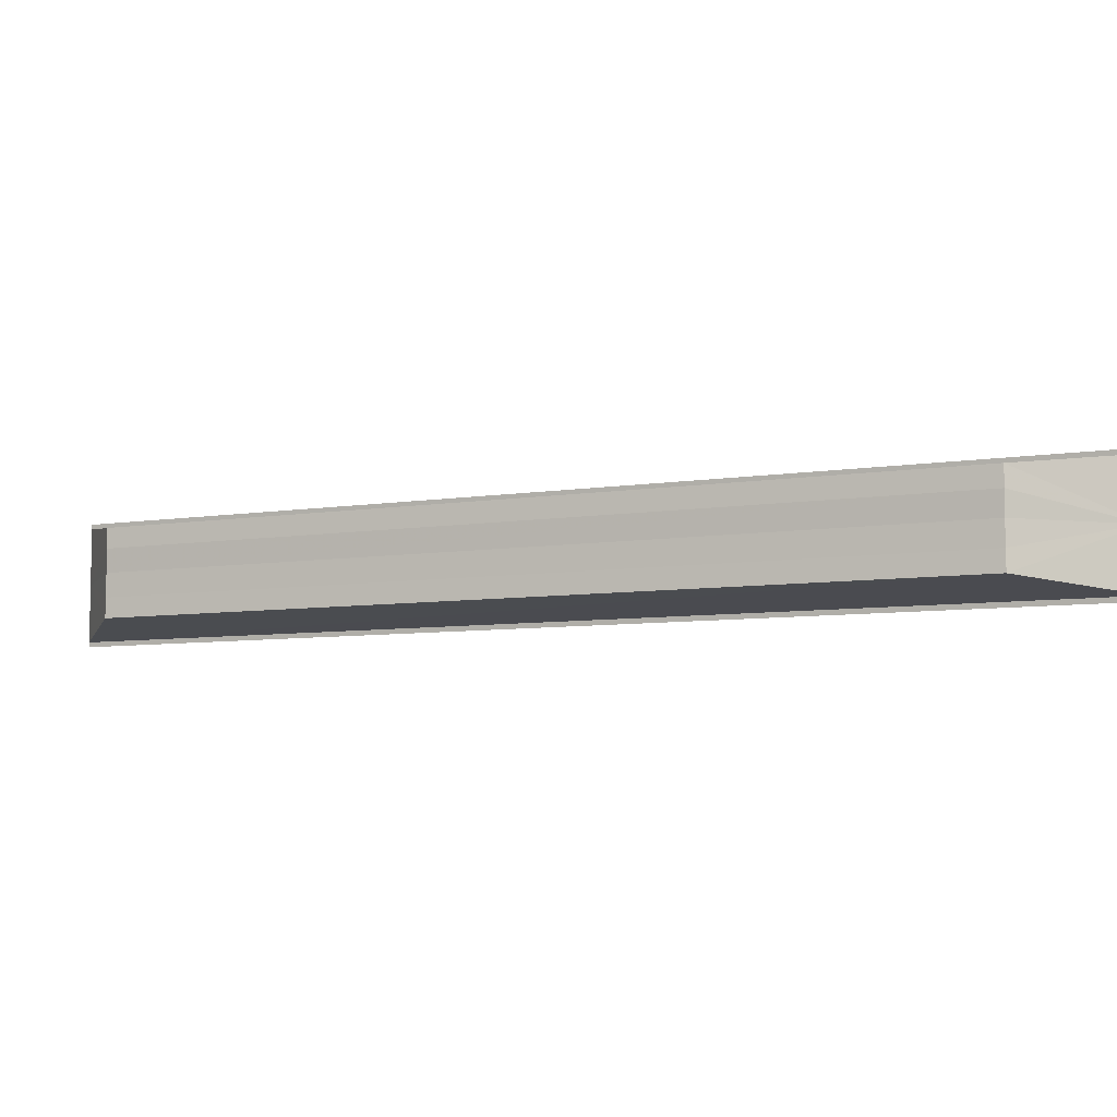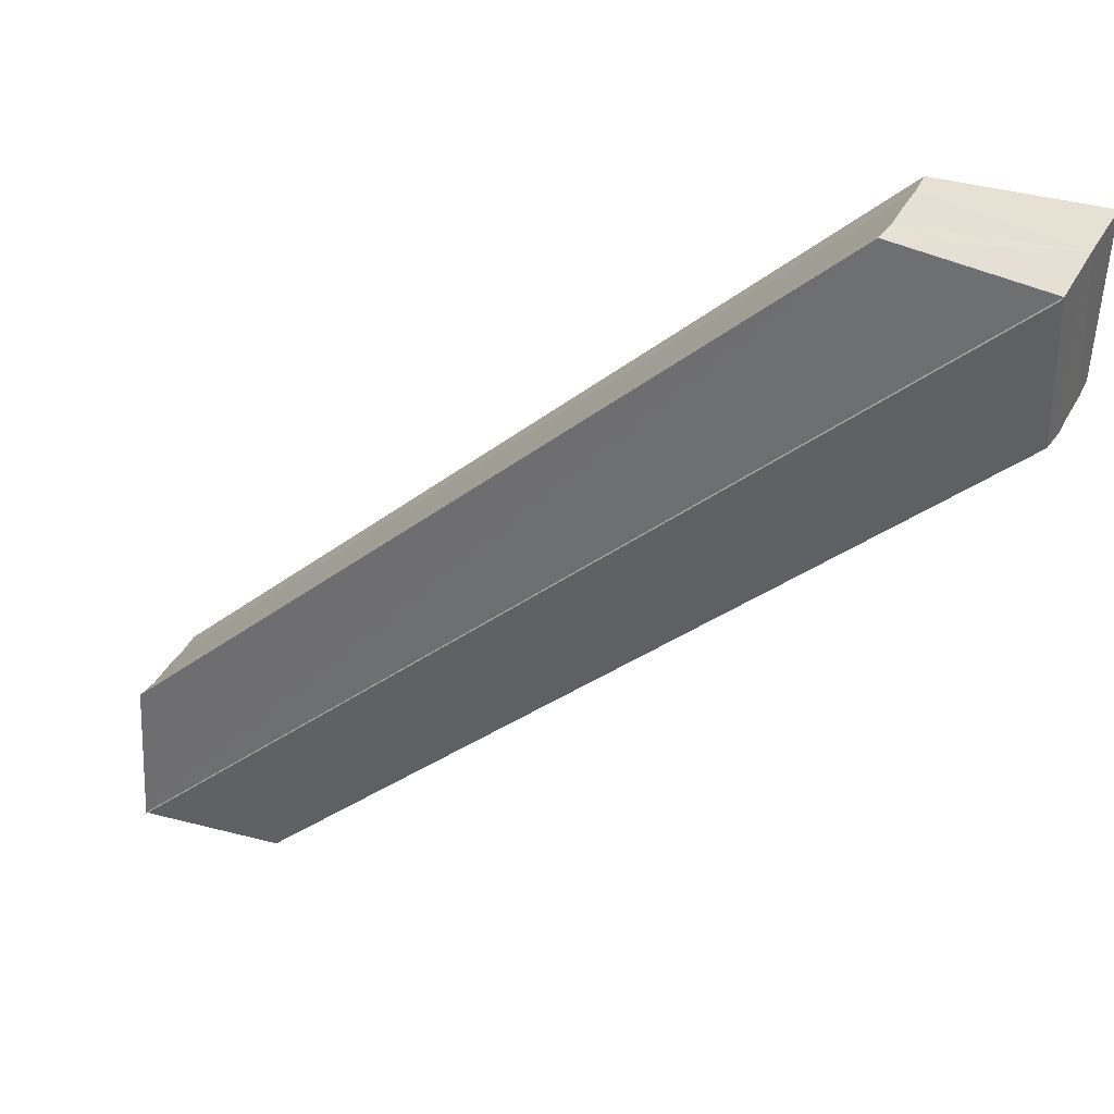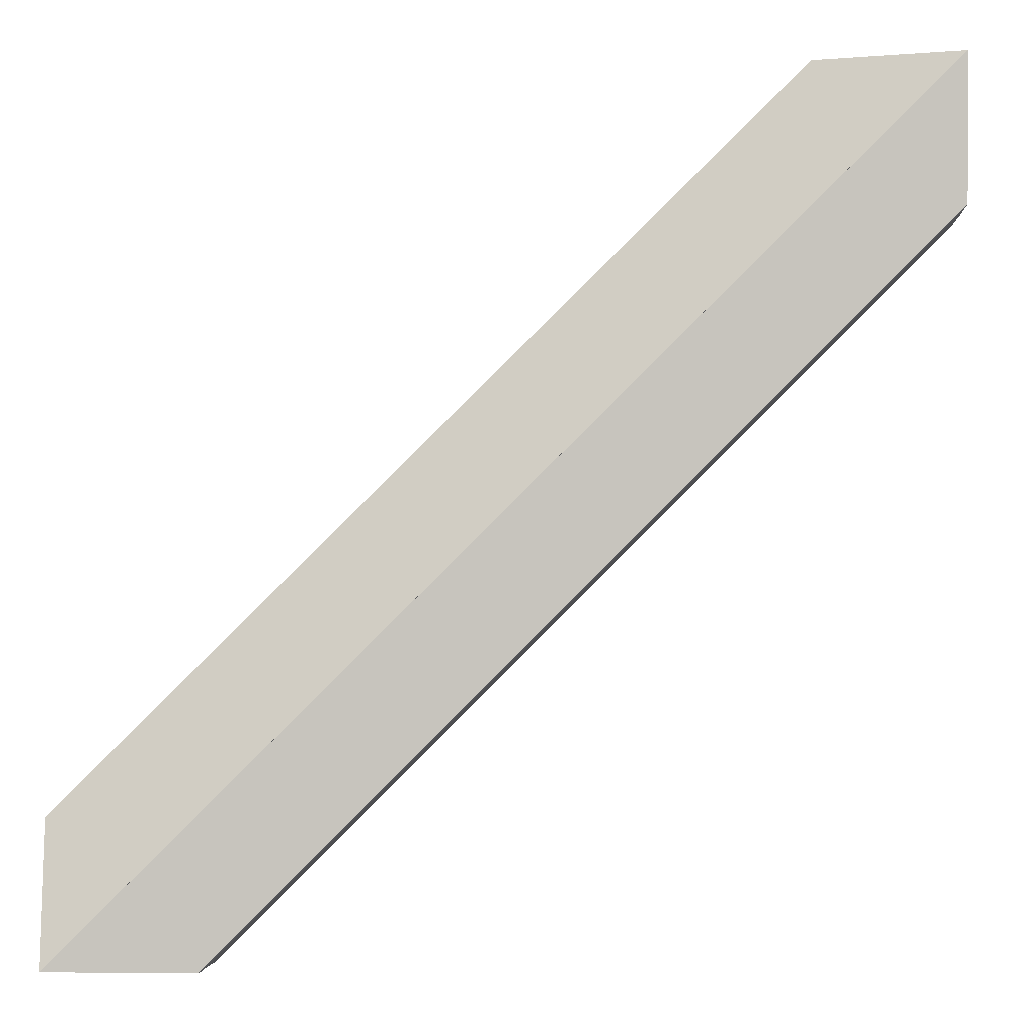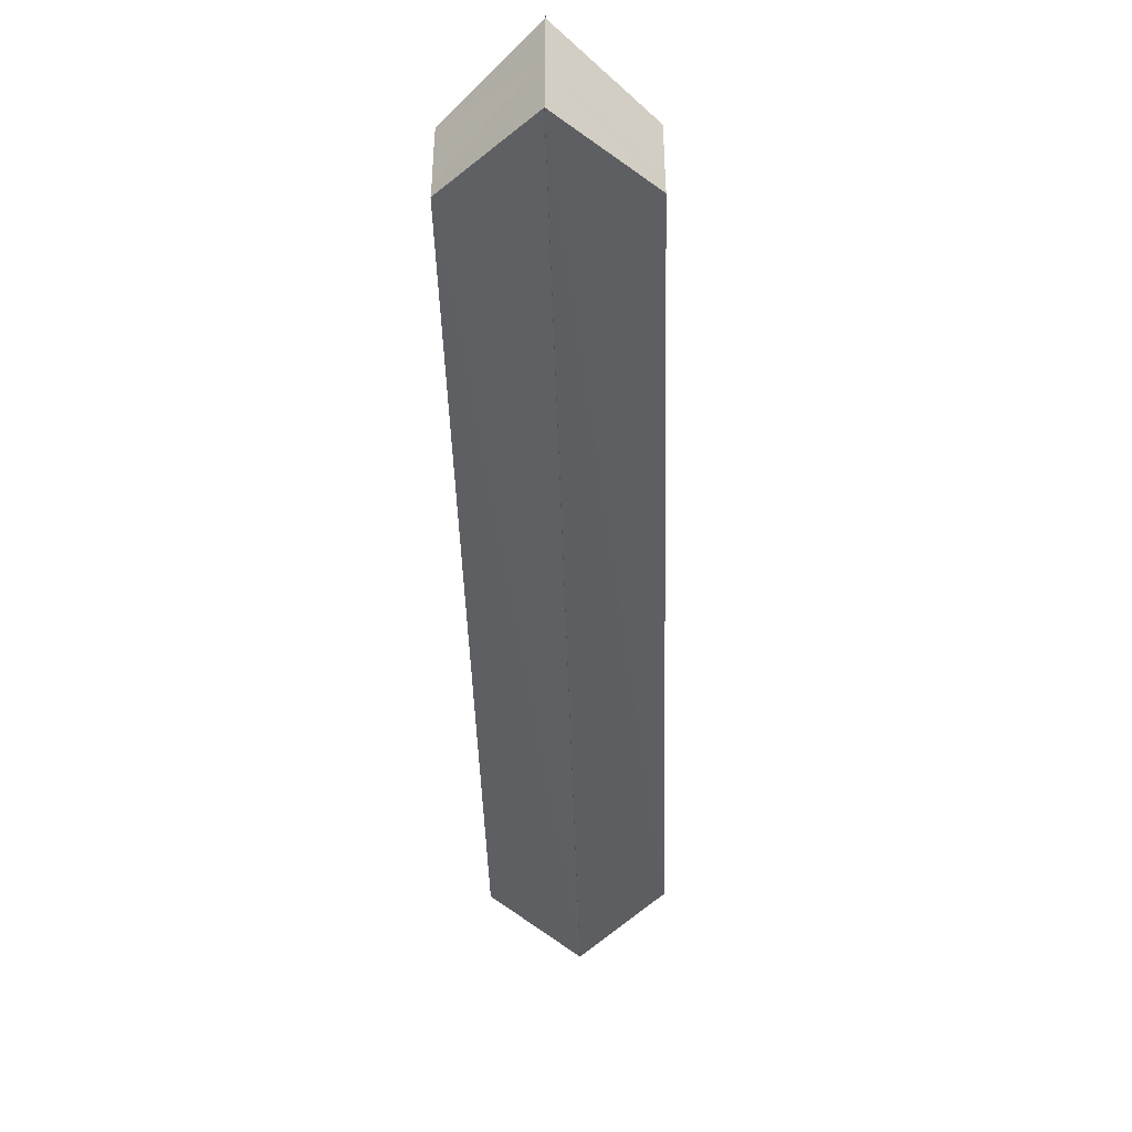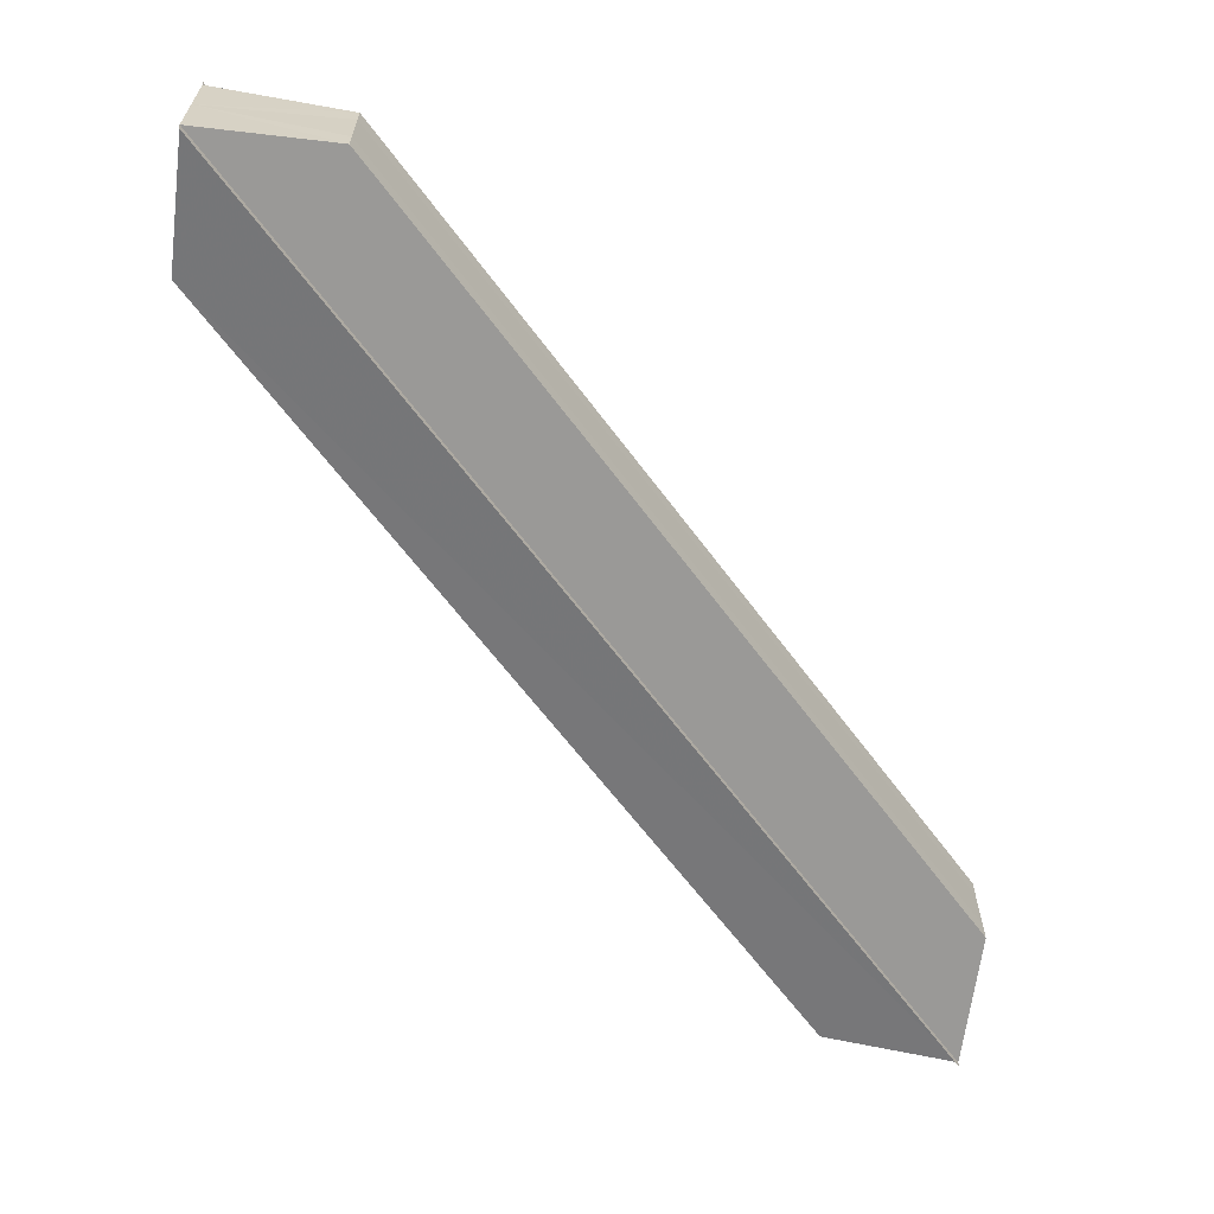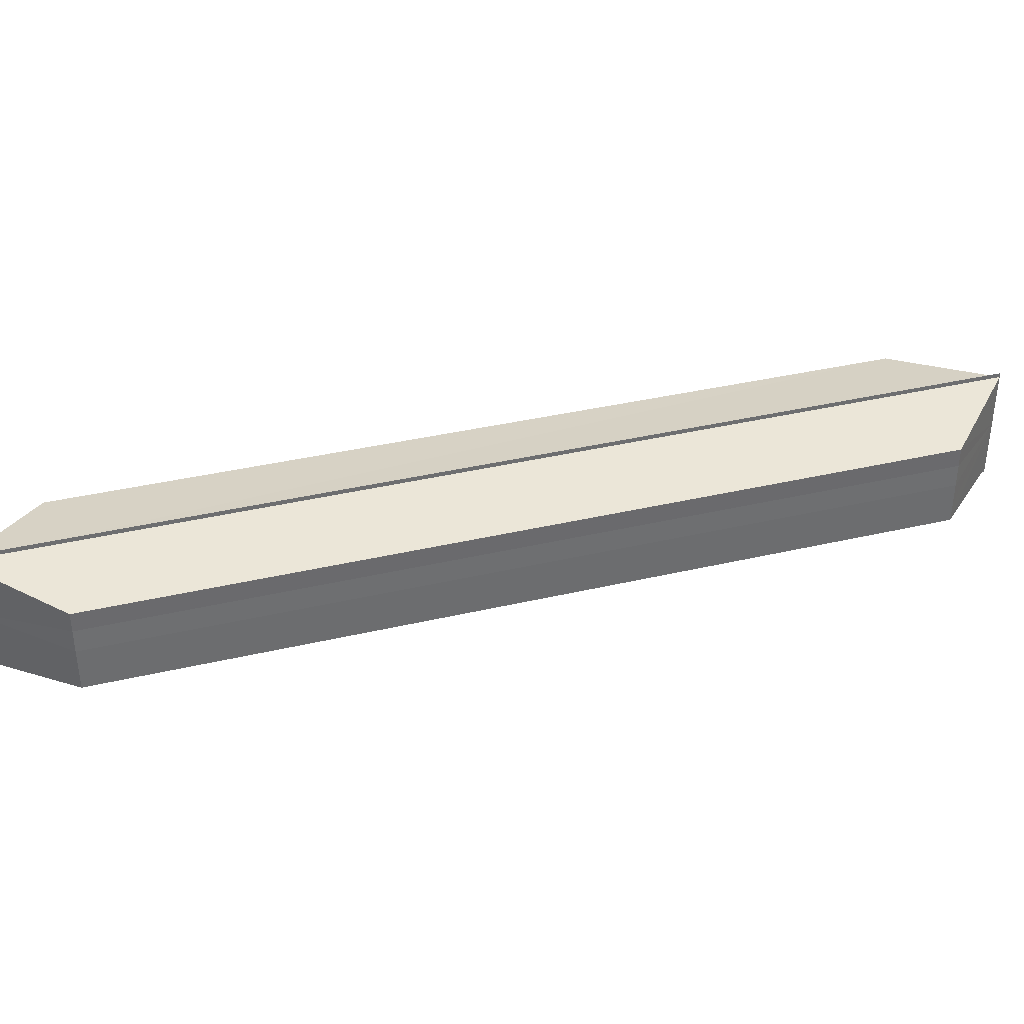
<metadata>
{"format":"obj","ext":"obj","renderer":"f3d","projection":"perspective","resolution":1024,"background":"white","views":[{"elev":-6.6,"azim":-108.1,"up":"+Z"},{"elev":38.3,"azim":26.0,"up":"+Y"},{"elev":-5.6,"azim":2.0,"up":"+Y"},{"elev":-43.9,"azim":-43.5,"up":"+Z"},{"elev":-63.3,"azim":171.3,"up":"+Z"},{"elev":36.4,"azim":27.9,"up":"+Z"}]}
</metadata>
<code>
o 3038
v 2211 1888 17
v 2211 1888 17
v 2211 1888 17
v 2211 1888 17
v 2211 1888 17
v 2211 1888 17
v 2211 1888 17
v 2211 1888 17
v 2211 1888 17
v 2211 1888 17
v 2211 1888 17
v 2211 1888 17
v 2211 1888 17
v 2211 1888 17
v 2211 1888 17
v 2211 1888 17
v 2211 1888 17
v 2211 1888 17
v 2211 1888 17
v 2211 1888 17
v 2211 1888 17
v 2211 1888 17
v 2211 1888 17
v 2211 1888 17
v 2211 1888 17
v 2211 1888 17
v 2211 1888 17
v 2211 1888 17
v 2211 1888 17
v 2211 1888 17
v 2211 1888 17
v 2211 1888 17
v 2211 1888 17
v 2211 1888 17
v 2211 1888 17
v 2211 1888 17
v 2211 1888 17
v 2211 1888 17
v 2211 1888 17
v 2211 1888 17
v 2211 1888 17
v 2211 1888 17
v 2211 1888 17
v 2211 1888 17
v 2211 1888 17
v 2211 1888 17
v 2211 1888 17
v 2211 1888 17
v 2211 1888 17
v 2211 1888 17
v 2211 1888 17
v 2211 1888 17
v 2211 1888 17
v 2211 1888 17
v 2211 1888 17
v 2211 1888 17
v 2211 1888 17
v 2211 1888 17
v 2211 1888 17
v 2211 1888 17
v 2211 1888 17
v 2211 1888 17
v 2211 1888 17
v 2211 1888 17
v 2211 1888 17
v 2211 1888 17
v 2211 1888 17
v 2211 1888 17
v 2211 1888 17
v 2211 1888 17
v 2211 1888 17
v 2211 1888 17
f 1 2 3
f 4 2 5
f 3 6 7
f 5 6 7
f 8 9 7
f 8 10 11
f 12 13 11
f 14 13 11
f 15 16 12
f 17 16 14
f 18 19 10
f 20 21 19
f 20 22 23
f 24 23 9
f 25 18 26
f 25 24 27
f 25 28 18
f 28 29 18
f 29 30 18
f 31 30 29
f 32 29 28
f 31 29 32
f 33 32 28
f 25 33 28
f 25 34 33
f 34 35 33
f 35 32 33
f 31 32 35
f 36 35 37
f 31 35 38
f 25 39 24
f 39 40 24
f 40 41 24
f 31 41 40
f 42 40 39
f 31 40 42
f 25 43 39
f 43 42 39
f 25 44 43
f 44 45 43
f 45 42 43
f 31 42 45
f 31 45 46
f 47 45 48
f 49 50 51
f 49 52 51
f 51 53 54
f 51 55 56
f 57 55 58
f 57 59 60
f 61 59 62
f 61 63 64
f 65 66 61
f 65 67 61
f 68 69 70
f 68 71 72

</code>
